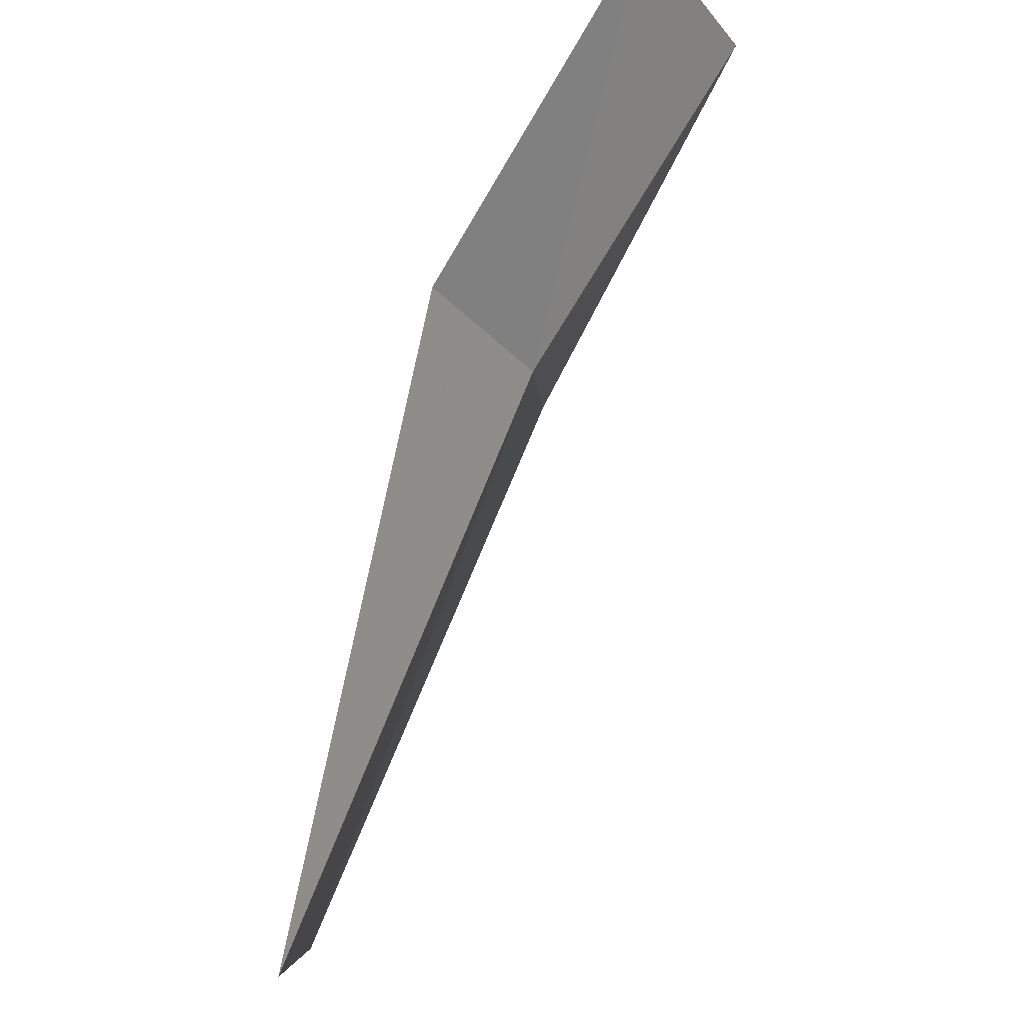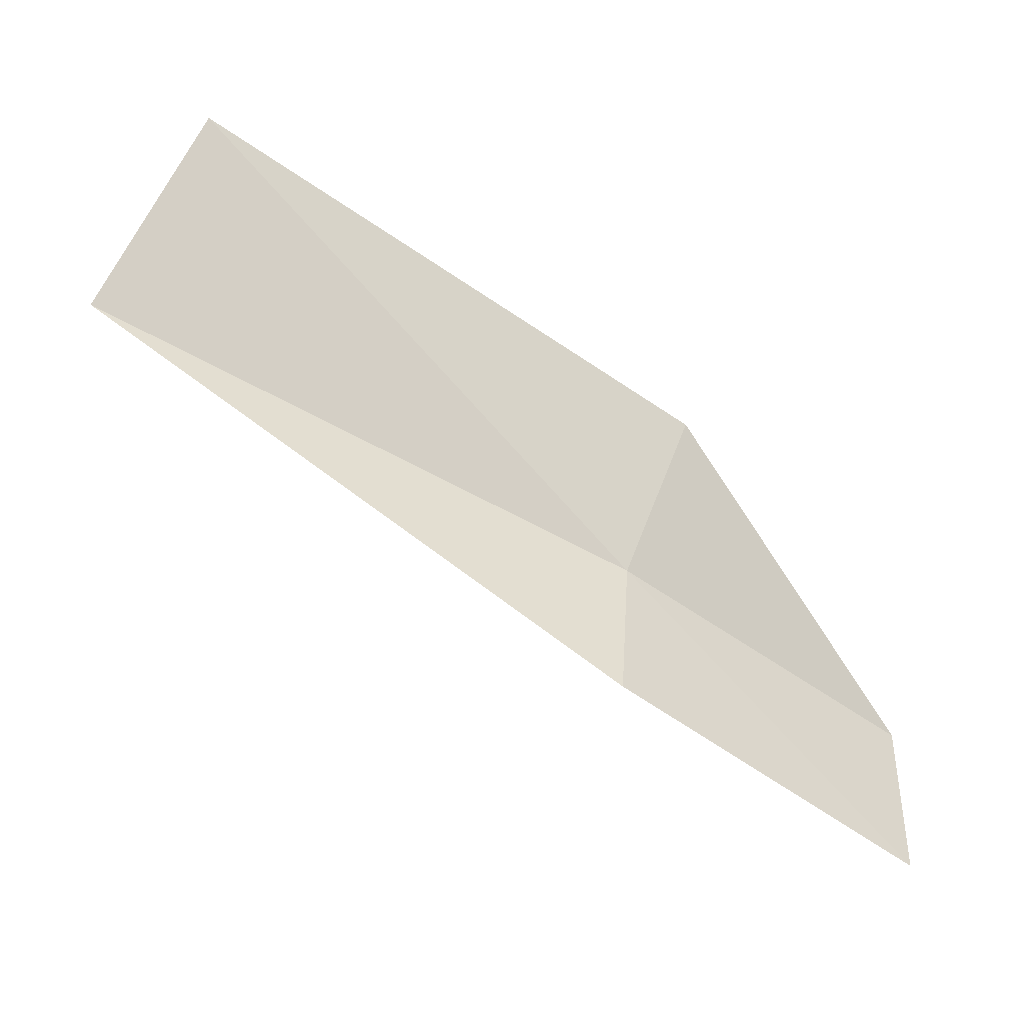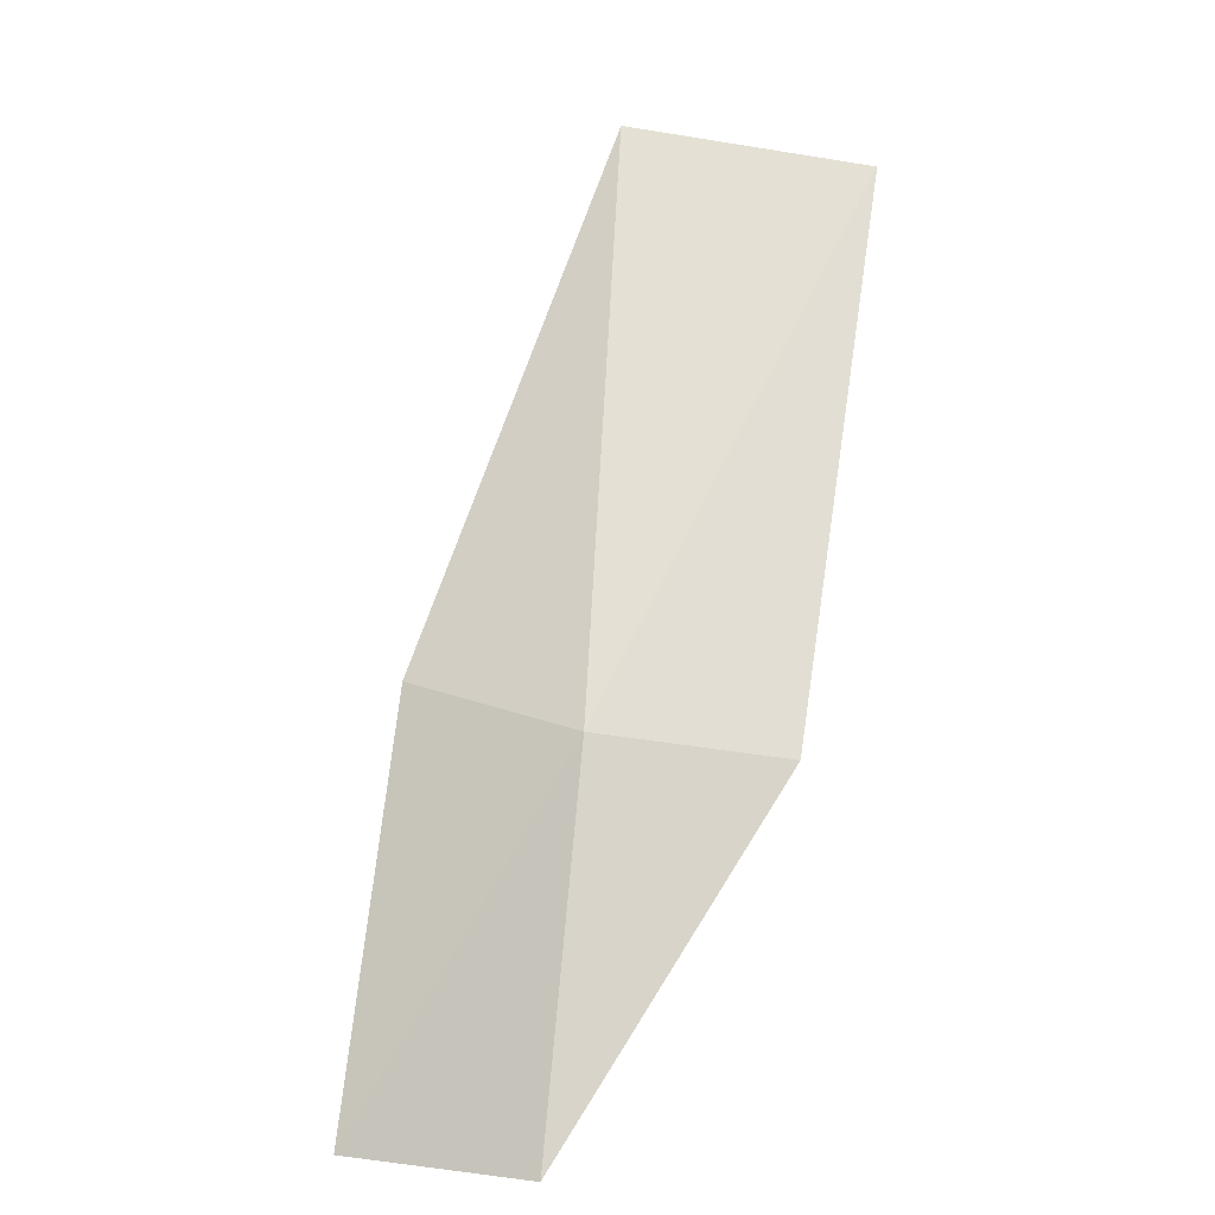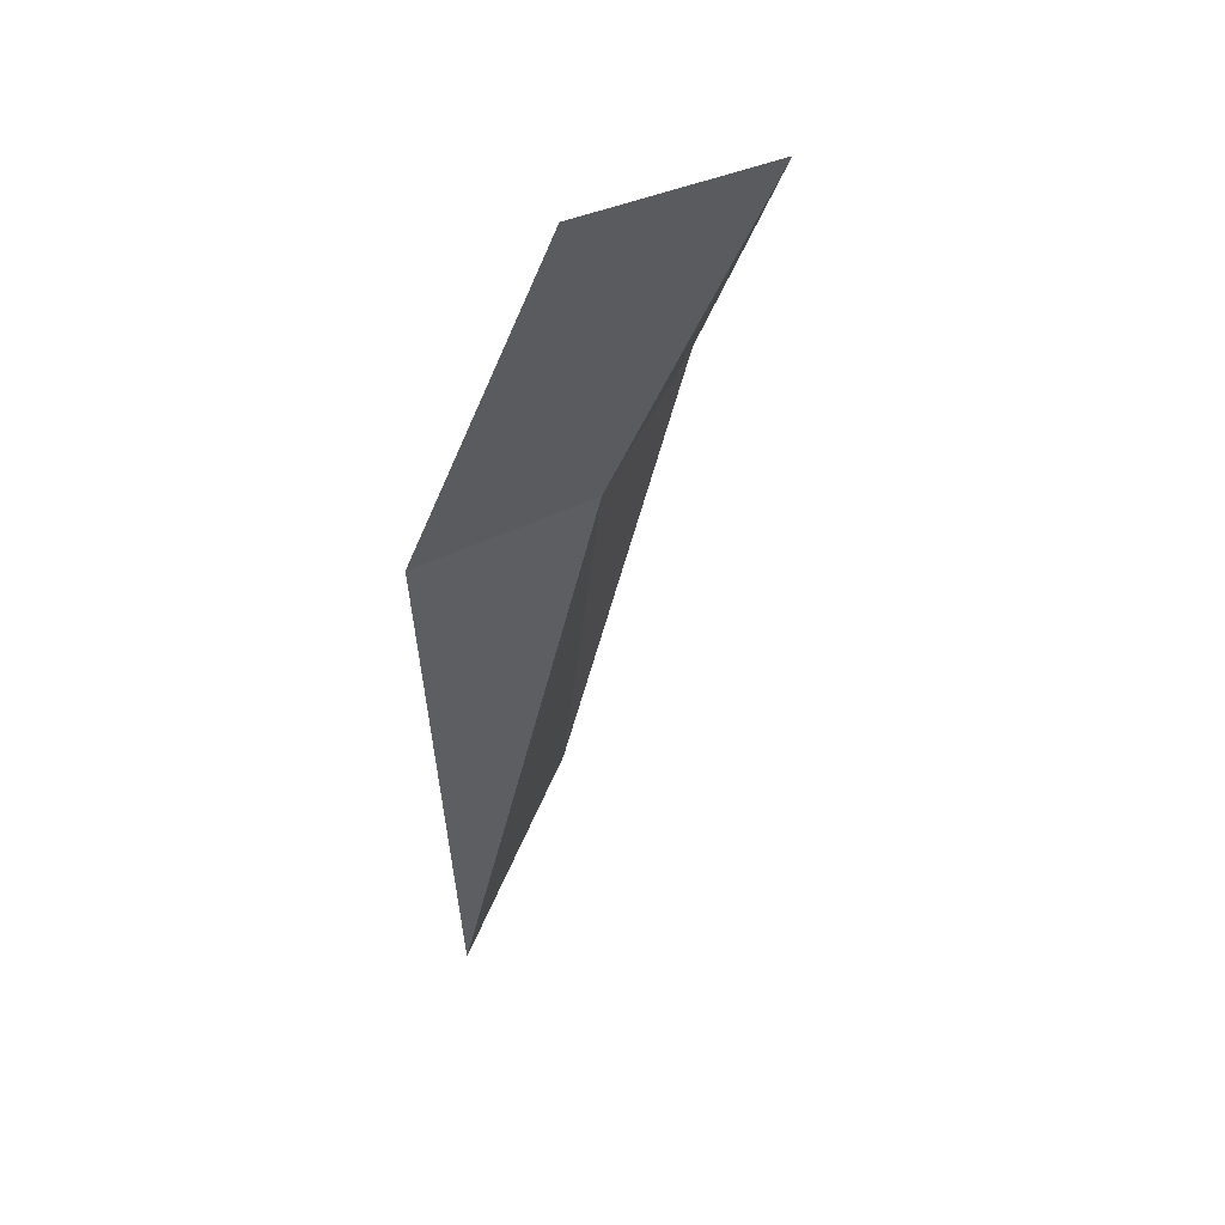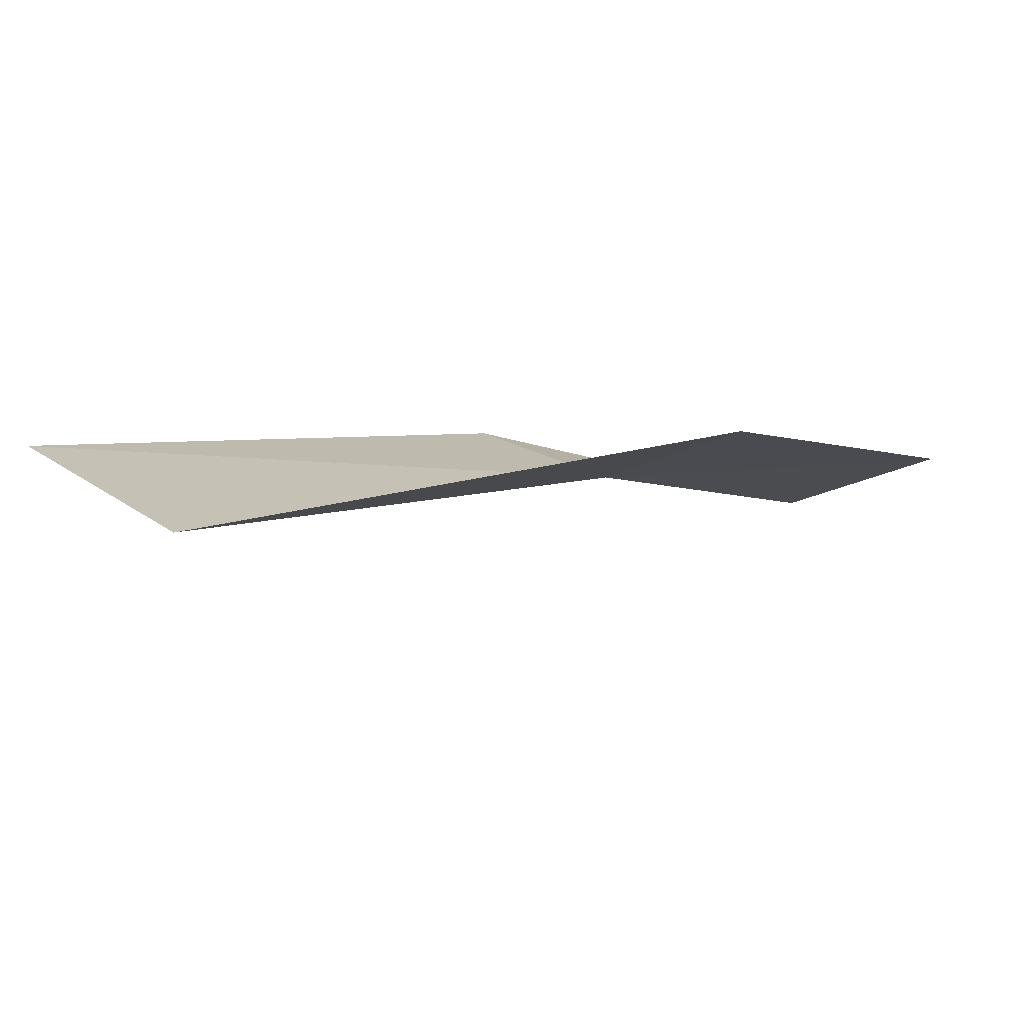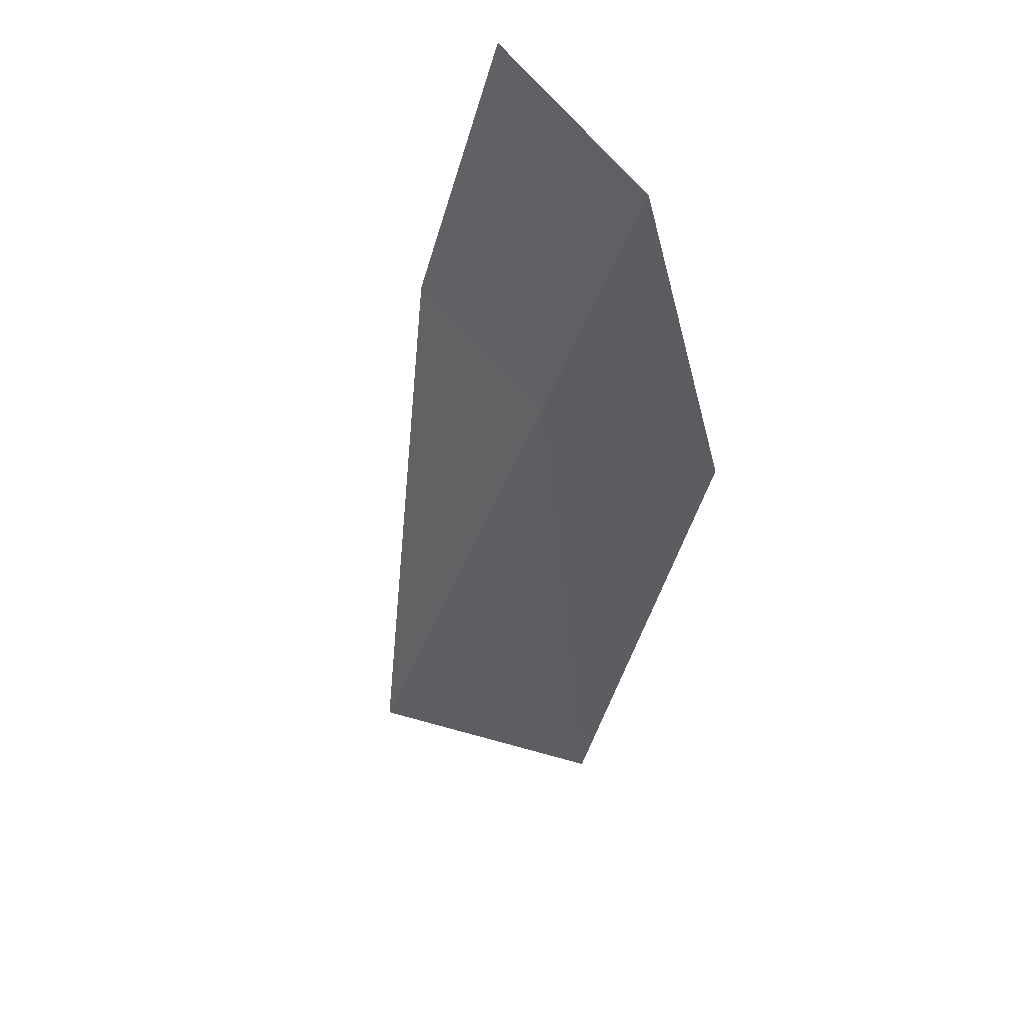
<metadata>
{"format":"obj","ext":"obj","renderer":"f3d","projection":"perspective","resolution":1024,"background":"white","views":[{"elev":-35.8,"azim":-94.3,"up":"+Z"},{"elev":71.2,"azim":-96.7,"up":"+Y"},{"elev":46.1,"azim":-24.6,"up":"+Y"},{"elev":15.7,"azim":-72.7,"up":"+Z"},{"elev":34.2,"azim":-164.0,"up":"+Y"},{"elev":-58.0,"azim":-46.2,"up":"+Y"}]}
</metadata>
<code>
v -36.5 -55.6 10.49
v -35.08 -55.81 11.25
v -32.38 -53.96 7.206
v -37.95 -57.2 12.94
v -39.35 -56.25 12.71
v -34.17 -53.74 6.093
v -37.79 -54.71 10.24
f 1 3 2
f 1 2 4
f 1 4 5
f 1 6 3
f 1 7 6
f 1 5 7

</code>
